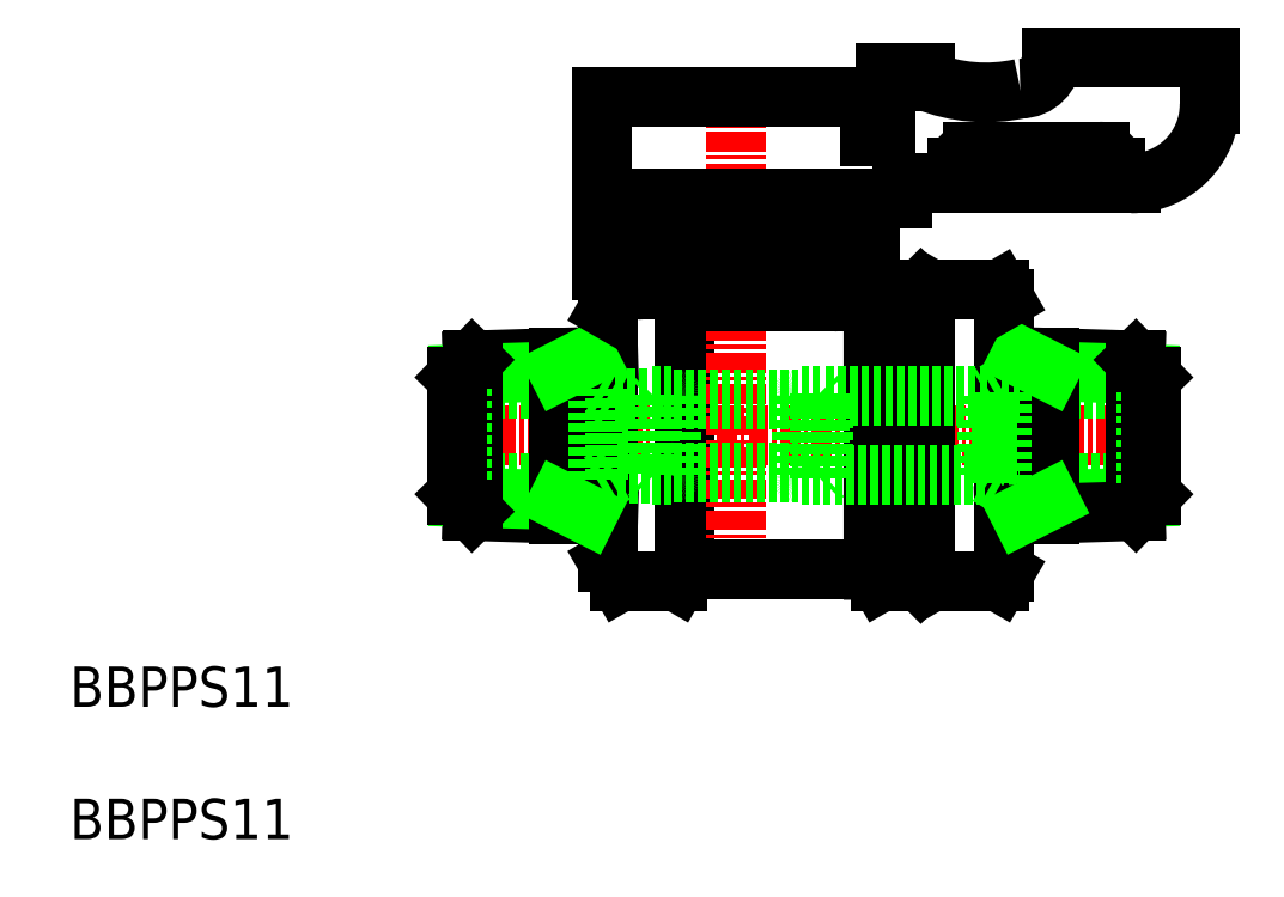
<metadata>
{"format":"dxf","ext":"dxf","renderer":"ezdxf+matplotlib","layout":"modelspace","background":"white","min_lineweight":24,"dpi":150}
</metadata>
<code>
0
SECTION
2
ENTITIES
0
LINE
8
CENTER
10
130
20
114.9
30
0
11
177
21
114.9
31
0
0
LINE
8
0
10
132.5
20
110.1
30
0
11
141.1
21
109.9
31
0
0
LINE
8
0
10
141.1
20
120
30
0
11
132.5
21
119.7
31
0
0
LINE
8
0
10
131.8
20
111.9
30
0
11
140.5
21
111.9
31
0
0
LINE
8
0
10
131.8
20
117.9
30
0
11
140.5
21
117.9
31
0
0
LINE
8
0
10
131.6
20
111
30
0
11
137.9
21
110.8
31
0
0
LINE
8
0
10
137.9
20
119
30
0
11
131.6
21
118.8
31
0
0
LINE
8
0
10
132.5
20
119.7
30
0
11
132.5
21
110.1
31
0
0
LINE
8
0
10
131.5
20
118.7
30
0
11
132.5
21
119.7
31
0
0
LINE
8
0
10
131.8
20
117.9
30
0
11
131.8
21
111.9
31
0
0
LINE
8
0
10
131.5
20
118.2
30
0
11
131.5
21
111.6
31
0
0
LINE
8
0
10
132.5
20
110.1
30
0
11
131.5
21
111.2
31
0
0
LINE
8
0
10
131.8
20
111.9
30
0
11
131.5
21
111.6
31
0
0
LINE
8
0
10
131.5
20
111.6
30
0
11
131.5
21
111.2
31
0
0
LINE
8
0
10
131.8
20
117.9
30
0
11
131.5
21
118.2
31
0
0
LINE
8
0
10
131.5
20
118.7
30
0
11
131.5
21
118.2
31
0
0
LINE
8
0
10
141.1
20
122.9
30
0
11
141.1
21
106.9
31
0
0
LINE
8
0
10
166.2
20
123.6
30
0
11
166.2
21
106.3
31
0
0
LINE
8
0
10
145.9
20
106.4
30
0
11
145.9
21
123.4
31
0
0
LINE
8
0
10
157.9
20
123.4
30
0
11
157.9
21
106.4
31
0
0
LINE
8
0
10
161.2
20
123.6
30
0
11
161.2
21
106
31
0
0
LINE
8
CENTER
10
149.2
20
104.9
30
0
11
149.2
21
137.9
31
0
0
LINE
8
0
10
145.9
20
106.4
30
0
11
157.9
21
106.4
31
0
0
LINE
8
0
10
141.8
20
105.7
30
0
11
145.4
21
105.7
31
0
0
LINE
8
0
10
141.8
20
105.7
30
0
11
141.1
21
106.9
31
0
0
LINE
8
0
10
145.4
20
105.7
30
0
11
145.9
21
106.4
31
0
0
LINE
8
0
10
161.5
20
105.7
30
0
11
165.8
21
105.7
31
0
0
LINE
8
0
10
158.3
20
105.7
30
0
11
160.9
21
105.7
31
0
0
LINE
8
0
10
157.9
20
106.4
30
0
11
158.3
21
105.7
31
0
0
LINE
8
0
10
160.9
20
105.7
30
0
11
161.2
21
106
31
0
0
LINE
8
0
10
161.2
20
106.3
30
0
11
161.5
21
105.7
31
0
0
LINE
8
0
10
165.8
20
105.7
30
0
11
166.2
21
106.3
31
0
0
LINE
8
0
10
164.2
20
132.9
30
0
11
172.2
21
132.9
31
0
0
LINE
8
0
10
169.2
20
138.9
30
0
11
179.2
21
138.9
31
0
0
LINE
8
0
10
174.2
20
130.9
30
0
11
160.2
21
130.9
31
0
0
LINE
8
0
10
174.5
20
119.7
30
0
11
166.2
21
119.9
31
0
0
LINE
8
0
10
169
20
110.8
30
0
11
175.3
21
111
31
0
0
LINE
8
0
10
175.3
20
118.8
30
0
11
169
21
119
31
0
0
LINE
8
0
10
175.2
20
111.9
30
0
11
166
21
111.9
31
0
0
LINE
8
0
10
166
20
117.9
30
0
11
175.2
21
117.9
31
0
0
LINE
8
0
10
166.2
20
109.9
30
0
11
174.5
21
110.1
31
0
0
LINE
8
0
10
140.7
20
128.7
30
0
11
140.7
21
136.4
31
0
0
ARC
8
0
10
160.2
20
130.4
30
0
40
0.5
50
90
51
180
0
LINE
8
0
10
140.7
20
125.4
30
0
11
157.7
21
125.4
31
0
0
LINE
8
0
10
157.7
20
127.2
30
0
11
140.7
21
127.2
31
0
0
LINE
8
0
10
157.7
20
128.7
30
0
11
140.7
21
128.7
31
0
0
LINE
8
0
10
159.7
20
129.9
30
0
11
140.7
21
129.9
31
0
0
LINE
8
0
10
145.9
20
123.4
30
0
11
157.9
21
123.4
31
0
0
LINE
8
0
10
153.3
20
112.4
30
0
11
154.5
21
112.4
31
0
0
LINE
8
0
10
153.3
20
117.4
30
0
11
154.5
21
117.4
31
0
0
LINE
8
0
10
137.9
20
119.9
30
0
11
137.9
21
110
31
0
0
LINE
8
0
10
139.7
20
119.9
30
0
11
137.9
21
119
31
0
0
LINE
8
0
10
145.2
20
112.6
30
0
11
153.1
21
112.6
31
0
0
LINE
8
0
10
145.2
20
117.2
30
0
11
153.1
21
117.2
31
0
0
LINE
8
0
10
145
20
117.4
30
0
11
145
21
112.4
31
0
0
LINE
8
0
10
140.5
20
117.9
30
0
11
140.5
21
111.9
31
0
0
LINE
8
0
10
141.5
20
117.3
30
0
11
141.5
21
112.5
31
0
0
LINE
8
0
10
143.7
20
117.3
30
0
11
143.7
21
112.5
31
0
0
LINE
8
0
10
143.9
20
117.5
30
0
11
143.9
21
112.3
31
0
0
LINE
8
0
10
140.5
20
111.9
30
0
11
141.5
21
112.5
31
0
0
LINE
8
0
10
137.9
20
110.8
30
0
11
139.7
21
109.9
31
0
0
LINE
8
0
10
143.7
20
112.5
30
0
11
141.5
21
112.5
31
0
0
ARC
8
0
10
145.2
20
112.4
30
0
40
0.2
50
90
51
180
0
LINE
8
0
10
143.9
20
112.4
30
0
11
145
21
112.4
31
0
0
LINE
8
0
10
143.9
20
112.3
30
0
11
143.7
21
112.5
31
0
0
LINE
8
0
10
140.5
20
117.9
30
0
11
141.5
21
117.3
31
0
0
LINE
8
0
10
141.5
20
117.3
30
0
11
143.7
21
117.3
31
0
0
ARC
8
0
10
145.2
20
117.4
30
0
40
0.2
50
180
51
270
0
LINE
8
0
10
143.9
20
117.4
30
0
11
145
21
117.4
31
0
0
LINE
8
0
10
143.9
20
117.5
30
0
11
143.7
21
117.3
31
0
0
LINE
8
0
10
153.3
20
117.4
30
0
11
153.3
21
112.4
31
0
0
ARC
8
0
10
153.1
20
112.4
30
0
40
0.2
50
0
51
90
0
ARC
8
0
10
153.1
20
117.4
30
0
40
0.2
50
270
51
0
0
LINE
8
0
10
141.8
20
124.2
30
0
11
145.4
21
124.2
31
0
0
LINE
8
0
10
143.2
20
124.5
30
0
11
143.2
21
125.4
31
0
0
LINE
8
0
10
141.8
20
124.2
30
0
11
141.1
21
122.9
31
0
0
ARC
8
0
10
142.9
20
124.5
30
0
40
0.3
50
270
51
3.257e-12
0
LINE
8
0
10
140.7
20
125.4
30
0
11
140.7
21
127.2
31
0
0
ARC
8
0
10
142.7
20
127.9
30
0
40
0.75
50
90
51
270
0
LINE
8
0
10
145.4
20
124.2
30
0
11
145.9
21
123.4
31
0
0
LINE
8
0
10
169
20
110
30
0
11
169
21
119.9
31
0
0
LINE
8
0
10
169
20
119
30
0
11
167.2
21
119.9
31
0
0
LINE
8
0
10
154.7
20
112.4
30
0
11
165.1
21
112.4
31
0
0
LINE
8
0
10
165.1
20
117.4
30
0
11
154.7
21
117.4
31
0
0
LINE
8
0
10
154.7
20
112.4
30
0
11
154.7
21
117.4
31
0
0
LINE
8
0
10
154.5
20
112.2
30
0
11
154.5
21
117.6
31
0
0
LINE
8
0
10
154.7
20
112.4
30
0
11
154.5
21
112.2
31
0
0
LINE
8
0
10
154.7
20
117.4
30
0
11
154.5
21
117.6
31
0
0
LINE
8
0
10
165.1
20
117.4
30
0
11
165.1
21
112.4
31
0
0
LINE
8
0
10
166
20
111.9
30
0
11
166
21
117.9
31
0
0
LINE
8
0
10
166
20
111.9
30
0
11
165.1
21
112.4
31
0
0
LINE
8
0
10
167.2
20
109.9
30
0
11
169
21
110.8
31
0
0
LINE
8
0
10
166
20
117.9
30
0
11
165.1
21
117.4
31
0
0
LINE
8
0
10
165.8
20
124.2
30
0
11
161.5
21
124.2
31
0
0
LINE
8
0
10
155.2
20
125.4
30
0
11
155.2
21
123.9
31
0
0
ARC
8
0
10
155.7
20
123.9
30
0
40
0.5
50
180
51
270
0
LINE
8
0
10
158.3
20
124.2
30
0
11
160.9
21
124.2
31
0
0
LINE
8
0
10
157.9
20
123.4
30
0
11
158.3
21
124.2
31
0
0
LINE
8
0
10
161.2
20
123.6
30
0
11
161.5
21
124.2
31
0
0
LINE
8
0
10
161.2
20
123.9
30
0
11
160.9
21
124.2
31
0
0
LINE
8
0
10
161.2
20
123.9
30
0
11
161.2
21
122.5
31
0
0
ARC
8
0
10
155.7
20
127.9
30
0
40
0.75
50
270
51
90
0
LINE
8
0
10
157.7
20
125.4
30
0
11
157.7
21
127.2
31
0
0
LINE
8
0
10
157.7
20
128.7
30
0
11
157.7
21
129.9
31
0
0
LINE
8
0
10
159.7
20
130.4
30
0
11
159.7
21
129.9
31
0
0
LINE
8
0
10
166.2
20
123.6
30
0
11
165.8
21
124.2
31
0
0
LINE
8
0
10
157.7
20
136.4
30
0
11
149.2
21
136.4
31
0
0
LINE
8
0
10
140.7
20
136.4
30
0
11
149.2
21
136.4
31
0
0
ARC
8
0
10
165
20
146.9
30
0
40
10.24
50
248.1
51
282.3
0
LINE
8
0
10
158.7
20
133.9
30
0
11
158.7
21
137.9
31
0
0
LINE
8
0
10
157.7
20
133.9
30
0
11
158.7
21
133.9
31
0
0
LINE
8
0
10
157.7
20
136.4
30
0
11
157.7
21
133.9
31
0
0
LINE
8
0
10
158.7
20
137.9
30
0
11
161.2
21
137.9
31
0
0
LINE
8
0
10
161.2
20
137.4
30
0
11
161.2
21
137.9
31
0
0
ARC
8
0
10
167.2
20
138.9
30
0
40
2
50
270
51
0
0
ARC
8
0
10
164.2
20
131.9
30
0
40
1
50
90
51
180
0
LINE
8
0
10
163.2
20
130.9
30
0
11
163.2
21
131.9
31
0
0
ARC
8
0
10
174.2
20
135.9
30
0
40
5
50
270
51
0
0
LINE
8
0
10
174.5
20
119.7
30
0
11
174.5
21
110.1
31
0
0
LINE
8
0
10
174.5
20
119.7
30
0
11
175.5
21
118.7
31
0
0
LINE
8
0
10
175.2
20
111.9
30
0
11
175.2
21
117.9
31
0
0
LINE
8
0
10
175.5
20
111.6
30
0
11
175.5
21
118.2
31
0
0
LINE
8
0
10
175.5
20
111.2
30
0
11
174.5
21
110.1
31
0
0
LINE
8
0
10
175.5
20
111.6
30
0
11
175.2
21
111.9
31
0
0
LINE
8
0
10
175.5
20
111.2
30
0
11
175.5
21
111.6
31
0
0
LINE
8
0
10
175.5
20
118.2
30
0
11
175.2
21
117.9
31
0
0
LINE
8
0
10
175.5
20
118.2
30
0
11
175.5
21
118.7
31
0
0
LINE
8
0
10
173.2
20
131.9
30
0
11
173.2
21
130.9
31
0
0
ARC
8
0
10
172.2
20
131.9
30
0
40
1
50
0
51
90
0
LINE
8
0
10
179.2
20
138.9
30
0
11
179.2
21
135.9
31
0
0
TEXT
8
0
10
107
20
97.73
30
0
40
2.56
1
BBPPS11
0
TEXT
8
0
10
107
20
89.35
30
0
40
2.56
1
BBPPS11
0
ENDSEC
0
EOF

</code>
